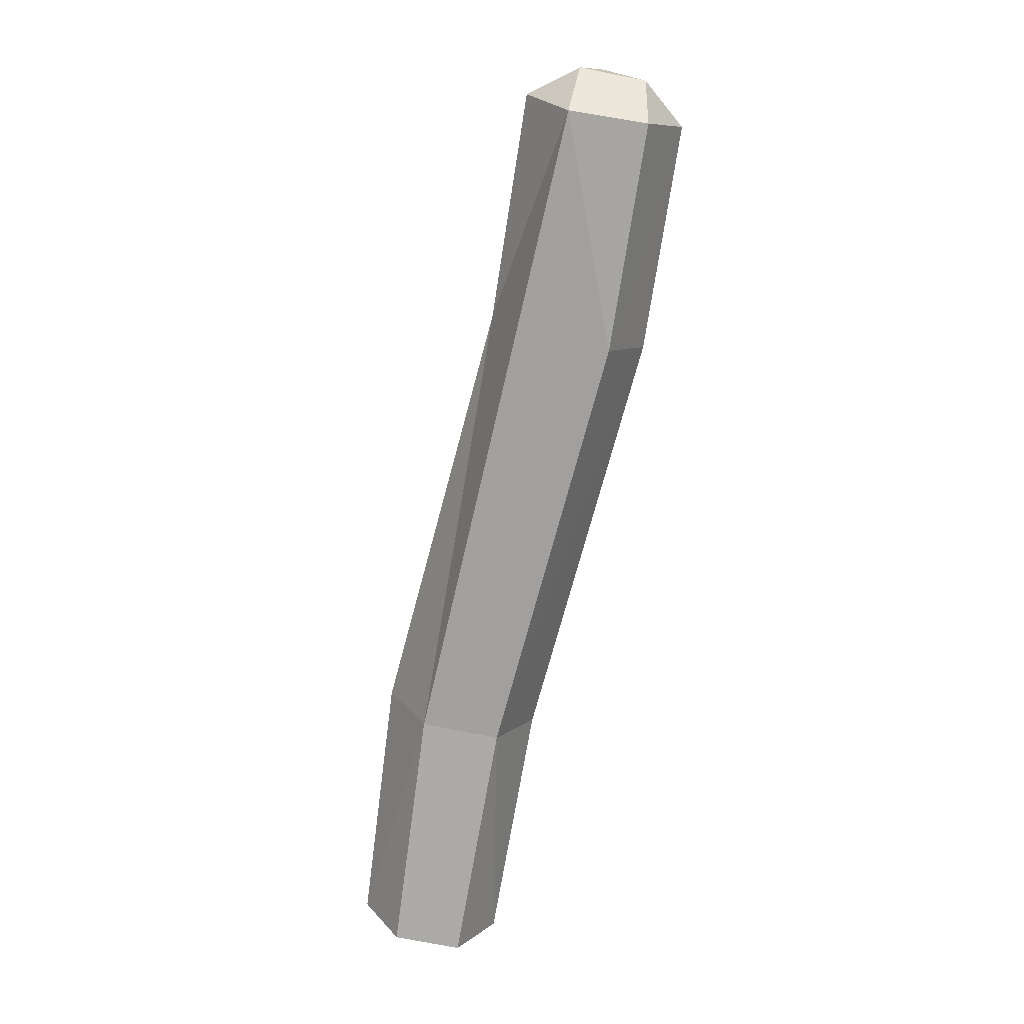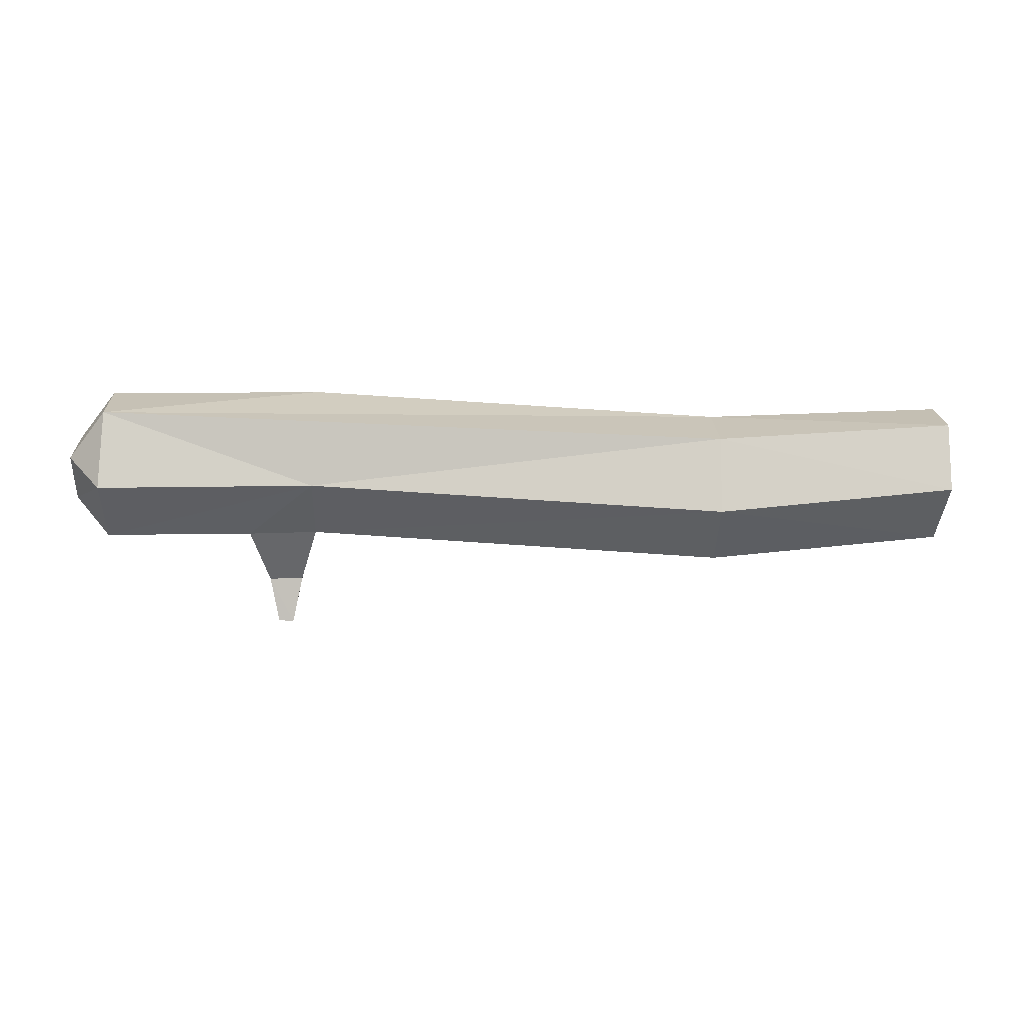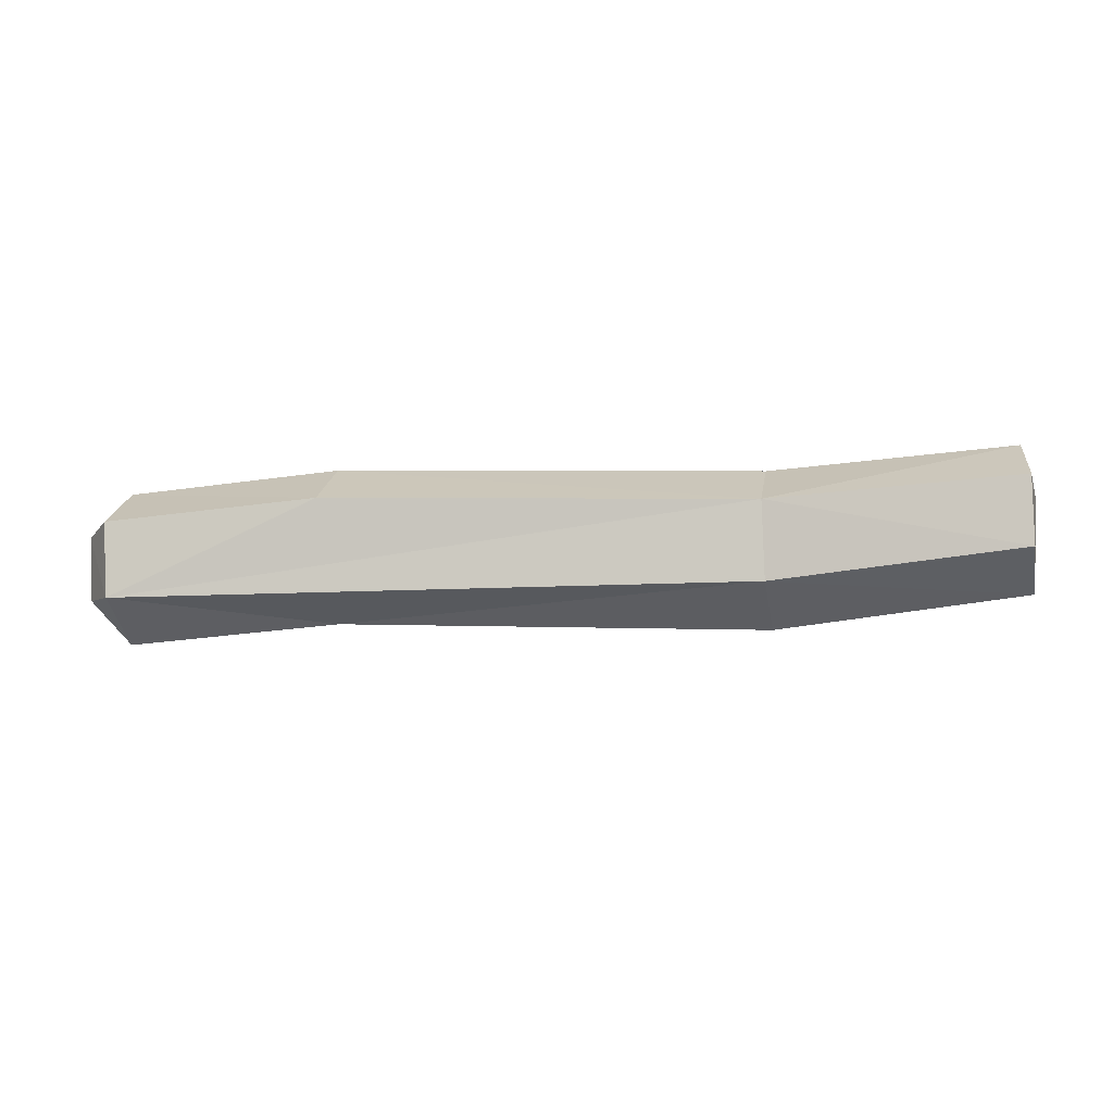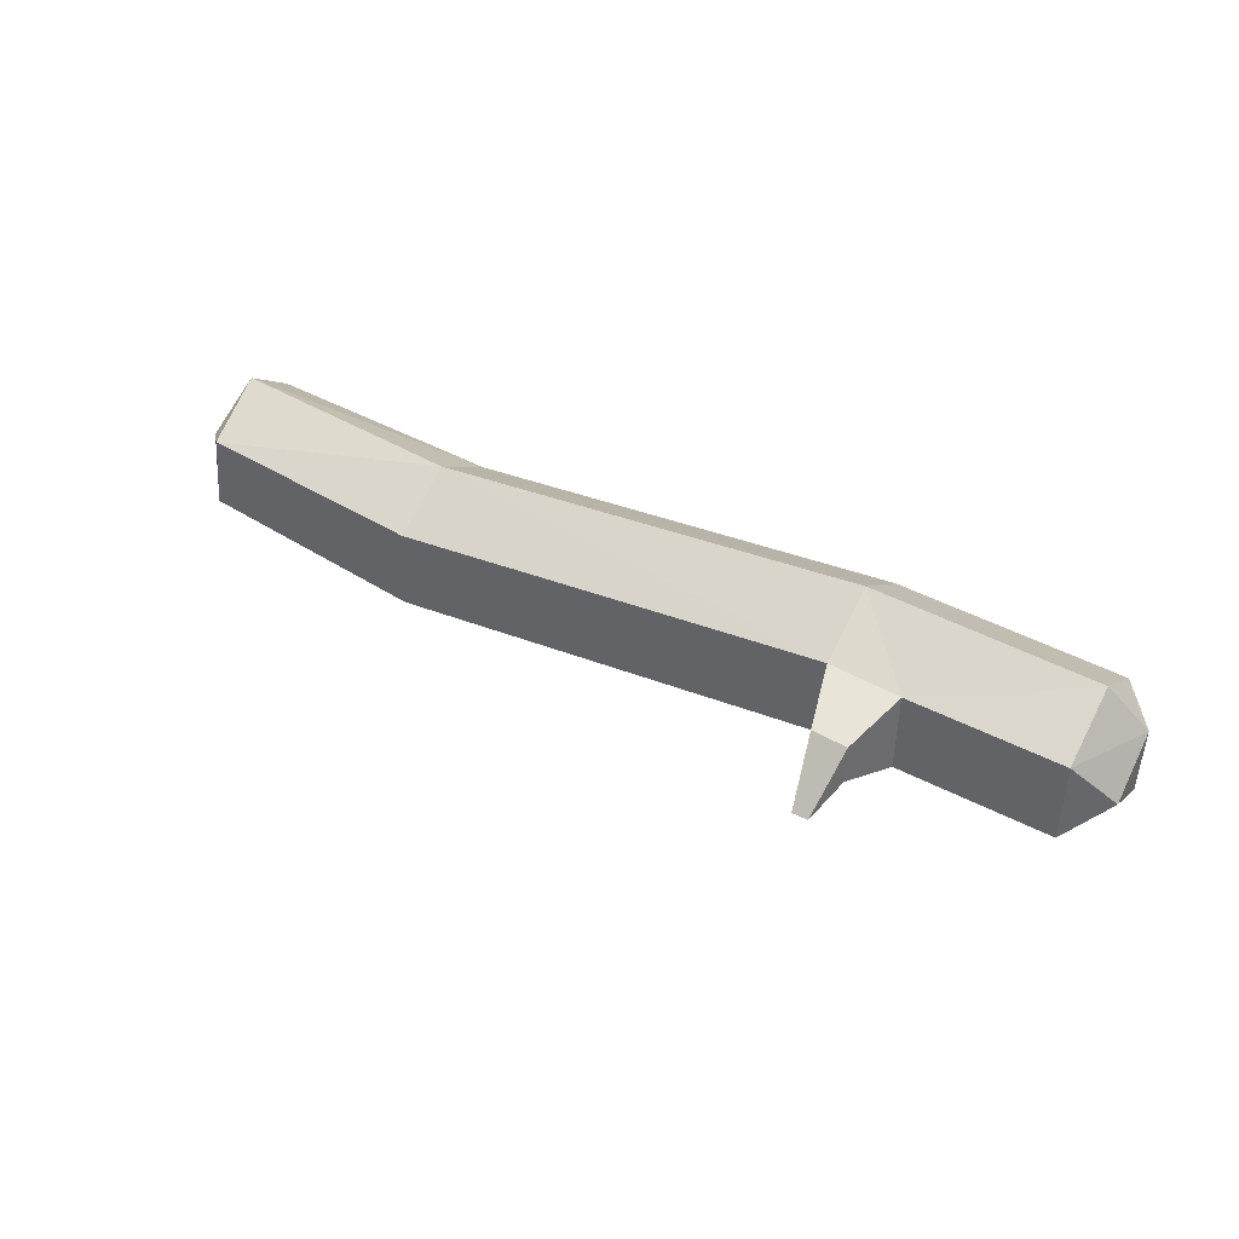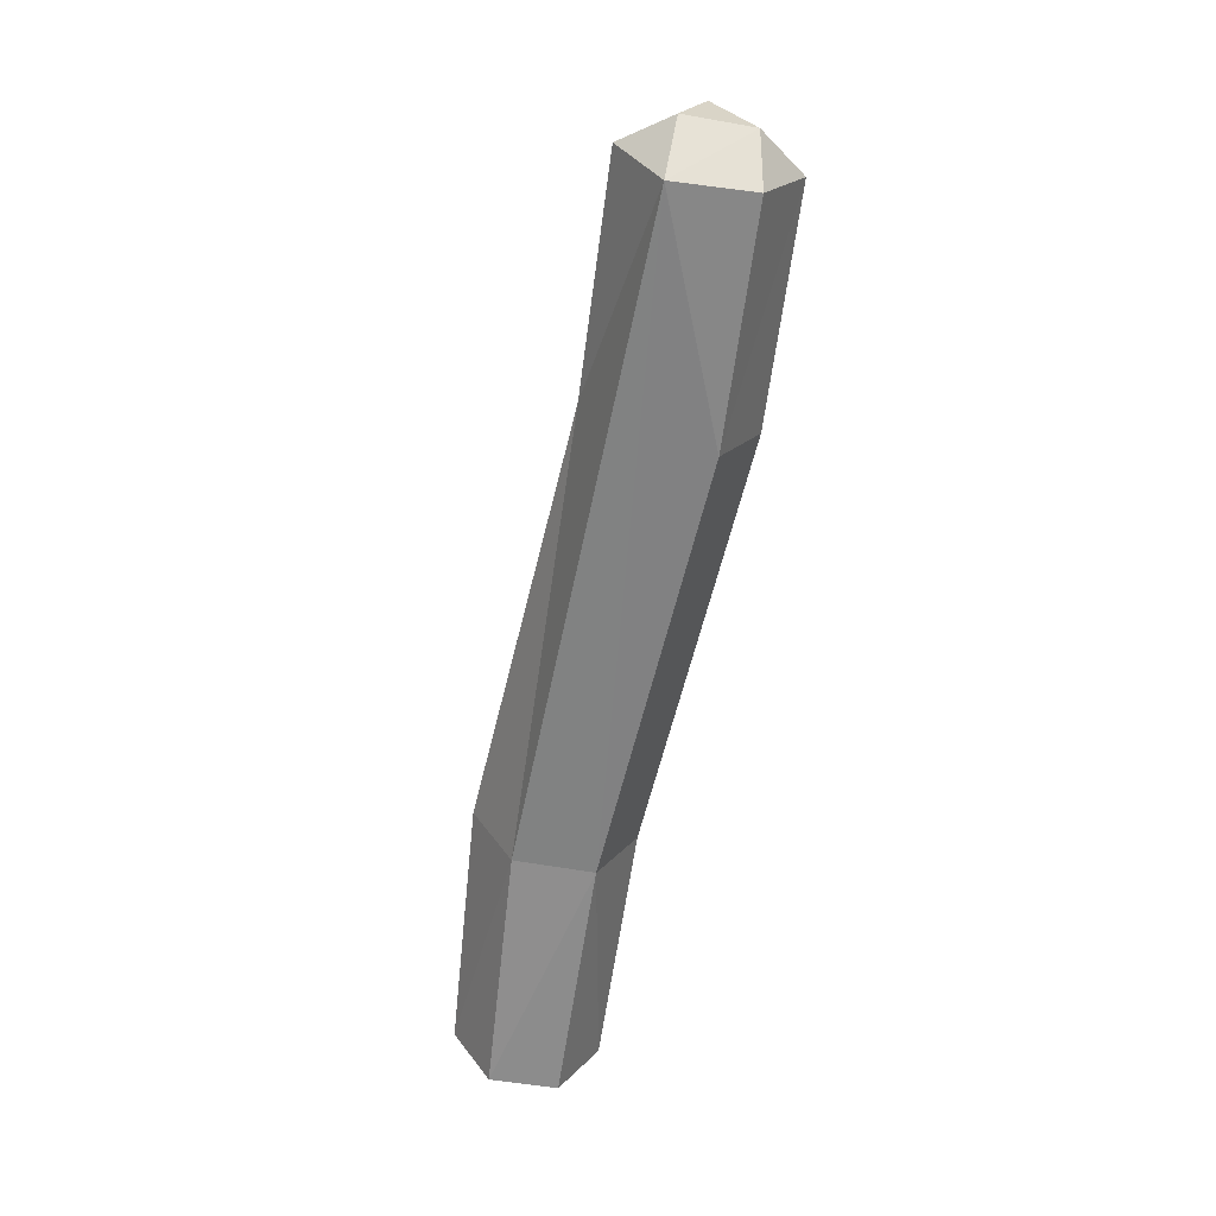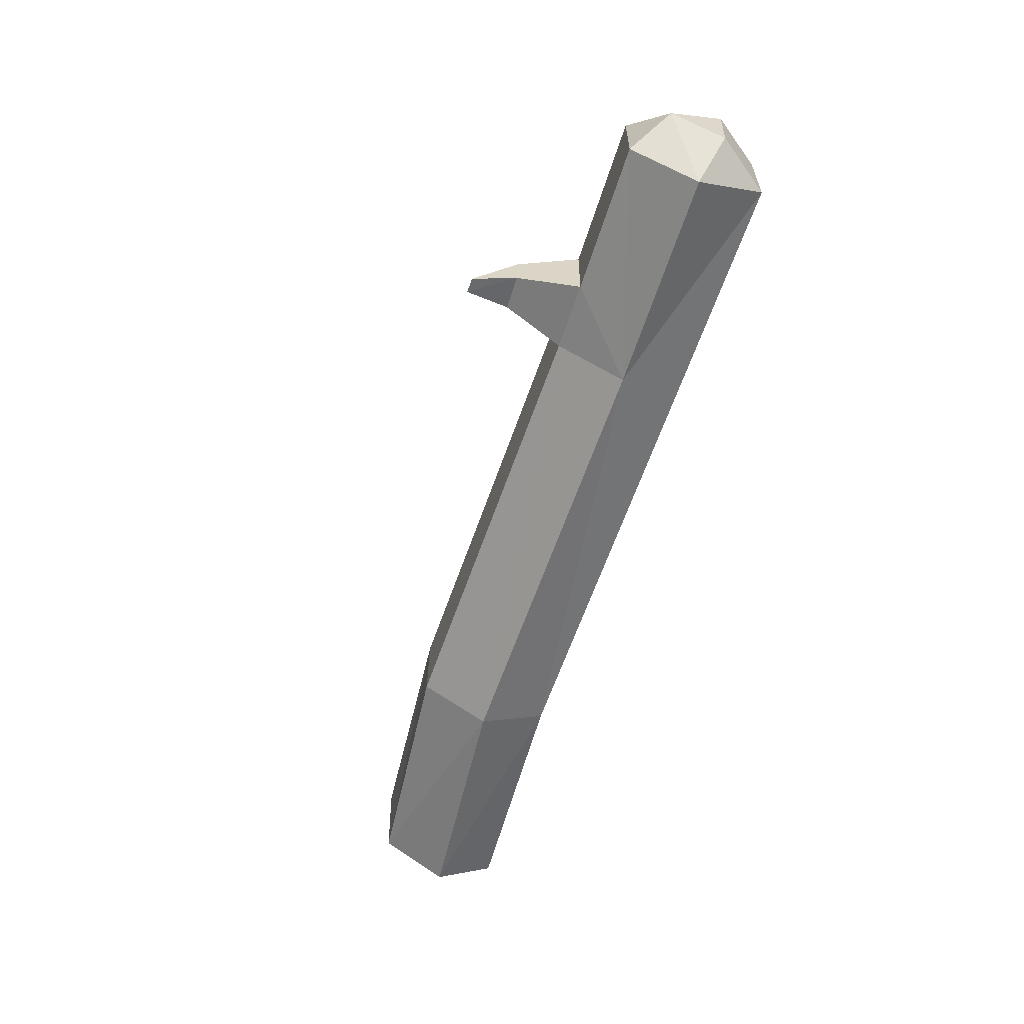
<metadata>
{"format":"obj","ext":"obj","renderer":"f3d","projection":"perspective","resolution":1024,"background":"white","views":[{"elev":-73.9,"azim":-103.2,"up":"+Y"},{"elev":-69.6,"azim":-0.9,"up":"+Z"},{"elev":-8.2,"azim":11.3,"up":"+Z"},{"elev":37.4,"azim":-148.9,"up":"+Z"},{"elev":-62.4,"azim":-101.8,"up":"+Y"},{"elev":-62.7,"azim":-107.2,"up":"+Z"}]}
</metadata>
<code>
o NaturePack Branch
v -0.7034 0.08257 0.2253
v -0.7019 0.2697 0.1189
v -0.8958 0.2698 0.09741
v -0.696 0.2697 -0.09687
v -0.7495 0.4399 0.05868
v -0.7019 0.2697 0.1189
v 1.163 0.2629 -0.07952
v 0.4997 0.132 -0.2432
v 0.4967 0.3189 -0.1353
v 0.4908 0.3189 0.0804
v 1.163 0.2629 -0.07952
v 0.4967 0.3189 -0.1353
v 0.4879 0.132 0.1883
v 1.134 0.2743 0.1289
v 0.4908 0.3189 0.0804
v 0.4908 -0.05492 0.0804
v 1.156 0.08183 0.2235
v 0.4879 0.132 0.1883
v 1.197 0.2077 0.09762
v 1.156 0.08183 0.2235
v 1.173 -0.07843 0.118
v 0.4997 0.132 -0.2432
v -0.696 0.2697 -0.09687
v 0.4967 0.3189 -0.1353
v 0.4908 0.3189 0.0804
v -0.696 0.2697 -0.09687
v -0.7019 0.2697 0.1189
v 0.4879 0.132 0.1883
v -0.7019 0.2697 0.1189
v -0.7034 0.08257 0.2253
v 0.4908 -0.05492 0.0804
v -0.7034 0.08257 0.2253
v -0.7032 -0.1041 0.1159
v 0.4908 -0.05492 0.0804
v -1.298 -0.1104 -0.1423
v 0.4967 -0.05492 -0.1353
v 0.4967 -0.05492 -0.1353
v -0.6927 0.08315 -0.2074
v 0.4997 0.132 -0.2432
v 1.175 -0.08608 -0.06874
v 0.4908 -0.05492 0.0804
v 0.4967 -0.05492 -0.1353
v 1.156 0.08183 0.2235
v 1.197 0.2077 0.09762
v 1.134 0.2743 0.1289
v 1.178 0.0792 -0.1709
v 0.4967 -0.05492 -0.1353
v 0.4997 0.132 -0.2432
v -1.298 -0.1104 -0.1423
v -1.413 0.02861 0.04647
v -1.407 0.03426 -0.1325
v -1.312 0.2699 0.06984
v -1.413 0.02861 0.04647
v -1.315 0.08302 0.1777
v -1.306 0.2699 -0.1459
v -1.411 0.1825 -0.06116
v -1.312 0.2699 0.06984
v -1.303 0.08302 -0.2538
v -1.411 0.1825 -0.06116
v -1.306 0.2699 -0.1459
v -0.7032 -0.1041 0.1159
v -1.315 0.08302 0.1777
v -1.312 -0.1039 0.06984
v -1.306 0.2699 -0.1459
v -0.6927 0.08315 -0.2074
v -1.303 0.08302 -0.2538
v -1.312 0.2699 0.06984
v -0.8899 0.2698 -0.1183
v -1.306 0.2699 -0.1459
v -1.315 0.08302 0.1777
v -0.8958 0.2698 0.09741
v -1.312 0.2699 0.06984
v -0.6927 0.08315 -0.2074
v -1.298 -0.1104 -0.1423
v -1.303 0.08302 -0.2538
v -0.8958 0.2698 0.09741
v -0.842 0.44 -0.05814
v -0.8899 0.2698 -0.1183
v -0.696 0.2697 -0.09687
v -0.842 0.44 -0.05814
v -0.7465 0.4399 -0.04756
v -0.8958 0.2698 0.09741
v -0.7495 0.4399 0.05868
v -0.845 0.44 0.04811
v -0.842 0.44 -0.05814
v -0.7722 0.565 -0.0903
v -0.7465 0.4399 -0.04756
v -0.845 0.44 0.04811
v -0.7722 0.565 -0.0903
v -0.8145 0.5627 -0.09347
v -0.7465 0.4399 -0.04756
v -0.7722 0.565 -0.0903
v -0.7495 0.4399 0.05868
v -0.696 0.2697 -0.09687
v -0.7465 0.4399 -0.04756
v -0.7495 0.4399 0.05868
v 1.163 0.2629 -0.07952
v 1.178 0.0792 -0.1709
v 0.4997 0.132 -0.2432
v -0.8899 0.2698 -0.1183
v -0.696 0.2697 -0.09687
v -0.6927 0.08315 -0.2074
v 0.4908 0.3189 0.0804
v 1.134 0.2743 0.1289
v 1.163 0.2629 -0.07952
v 0.4879 0.132 0.1883
v 1.156 0.08183 0.2235
v 1.134 0.2743 0.1289
v 0.4908 -0.05492 0.0804
v 1.173 -0.07843 0.118
v 1.156 0.08183 0.2235
v 1.173 -0.07843 0.118
v 1.175 -0.08608 -0.06874
v 1.197 0.2077 0.09762
v 1.175 -0.08608 -0.06874
v 1.178 0.0792 -0.1709
v 1.197 0.2077 0.09762
v 1.178 0.0792 -0.1709
v 1.163 0.2629 -0.07952
v 1.197 0.2077 0.09762
v 0.4997 0.132 -0.2432
v -0.6927 0.08315 -0.2074
v -0.696 0.2697 -0.09687
v 0.4908 0.3189 0.0804
v 0.4967 0.3189 -0.1353
v -0.696 0.2697 -0.09687
v 0.4879 0.132 0.1883
v 0.4908 0.3189 0.0804
v -0.7019 0.2697 0.1189
v 0.4908 -0.05492 0.0804
v 0.4879 0.132 0.1883
v -0.7034 0.08257 0.2253
v 0.4908 -0.05492 0.0804
v -0.7032 -0.1041 0.1159
v -1.298 -0.1104 -0.1423
v 0.4967 -0.05492 -0.1353
v -1.298 -0.1104 -0.1423
v -0.6927 0.08315 -0.2074
v 1.175 -0.08608 -0.06874
v 1.173 -0.07843 0.118
v 0.4908 -0.05492 0.0804
v 1.134 0.2743 0.1289
v 1.197 0.2077 0.09762
v 1.163 0.2629 -0.07952
v 1.178 0.0792 -0.1709
v 1.175 -0.08608 -0.06874
v 0.4967 -0.05492 -0.1353
v -1.303 0.08302 -0.2538
v -1.298 -0.1104 -0.1423
v -1.407 0.03426 -0.1325
v -1.298 -0.1104 -0.1423
v -1.312 -0.1039 0.06984
v -1.413 0.02861 0.04647
v -1.312 -0.1039 0.06984
v -1.315 0.08302 0.1777
v -1.413 0.02861 0.04647
v -1.312 0.2699 0.06984
v -1.411 0.1825 -0.06116
v -1.413 0.02861 0.04647
v -1.303 0.08302 -0.2538
v -1.407 0.03426 -0.1325
v -1.411 0.1825 -0.06116
v -1.411 0.1825 -0.06116
v -1.407 0.03426 -0.1325
v -1.413 0.02861 0.04647
v -0.7032 -0.1041 0.1159
v -0.7034 0.08257 0.2253
v -1.315 0.08302 0.1777
v -1.306 0.2699 -0.1459
v -0.8899 0.2698 -0.1183
v -0.6927 0.08315 -0.2074
v -1.298 -0.1104 -0.1423
v -0.7032 -0.1041 0.1159
v -1.312 -0.1039 0.06984
v -1.312 0.2699 0.06984
v -0.8958 0.2698 0.09741
v -0.8899 0.2698 -0.1183
v -1.315 0.08302 0.1777
v -0.7034 0.08257 0.2253
v -0.8958 0.2698 0.09741
v -0.842 0.44 -0.05814
v -0.845 0.44 0.04811
v -0.8145 0.5627 -0.09347
v -0.8958 0.2698 0.09741
v -0.845 0.44 0.04811
v -0.842 0.44 -0.05814
v -0.696 0.2697 -0.09687
v -0.8899 0.2698 -0.1183
v -0.842 0.44 -0.05814
v -0.8958 0.2698 0.09741
v -0.7019 0.2697 0.1189
v -0.7495 0.4399 0.05868
v -0.842 0.44 -0.05814
v -0.8145 0.5627 -0.09347
v -0.7722 0.565 -0.0903
v -0.845 0.44 0.04811
v -0.7495 0.4399 0.05868
v -0.7722 0.565 -0.0903
f 1 2 3
f 4 5 6
f 7 8 9
f 10 11 12
f 13 14 15
f 16 17 18
f 19 20 21
f 22 23 24
f 25 26 27
f 28 29 30
f 31 32 33
f 34 35 36
f 37 38 39
f 40 41 42
f 43 44 45
f 46 47 48
f 49 50 51
f 52 53 54
f 55 56 57
f 58 59 60
f 61 62 63
f 64 65 66
f 67 68 69
f 70 71 72
f 73 74 75
f 76 77 78
f 79 80 81
f 82 83 84
f 85 86 87
f 88 89 90
f 91 92 93
f 94 95 96
f 97 98 99
f 100 101 102
f 103 104 105
f 106 107 108
f 109 110 111
f 112 113 114
f 115 116 117
f 118 119 120
f 121 122 123
f 124 125 126
f 127 128 129
f 130 131 132
f 133 134 135
f 136 137 138
f 139 140 141
f 142 143 144
f 145 146 147
f 148 149 150
f 151 152 153
f 154 155 156
f 157 158 159
f 160 161 162
f 163 164 165
f 166 167 168
f 169 170 171
f 172 173 174
f 175 176 177
f 178 179 180
f 181 182 183
f 184 185 186
f 187 188 189
f 190 191 192
f 193 194 195
f 196 197 198

</code>
